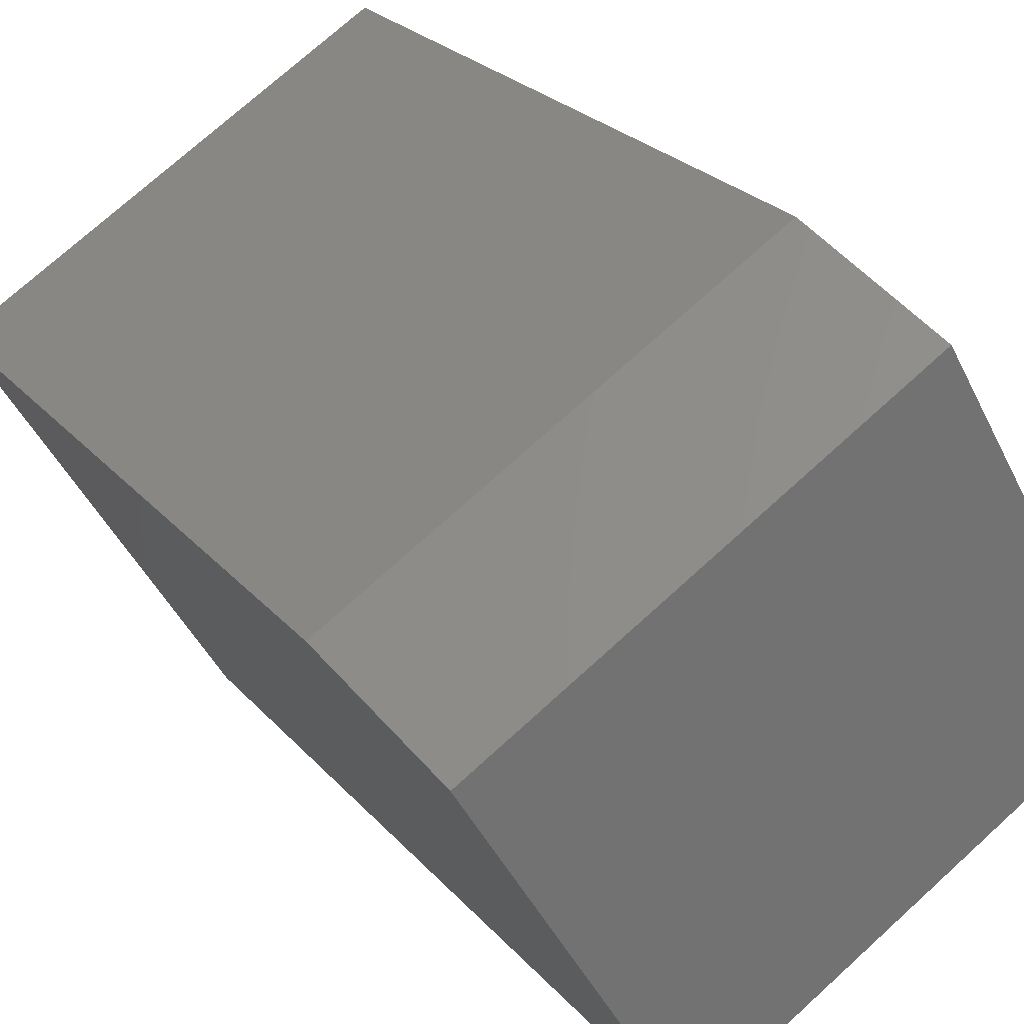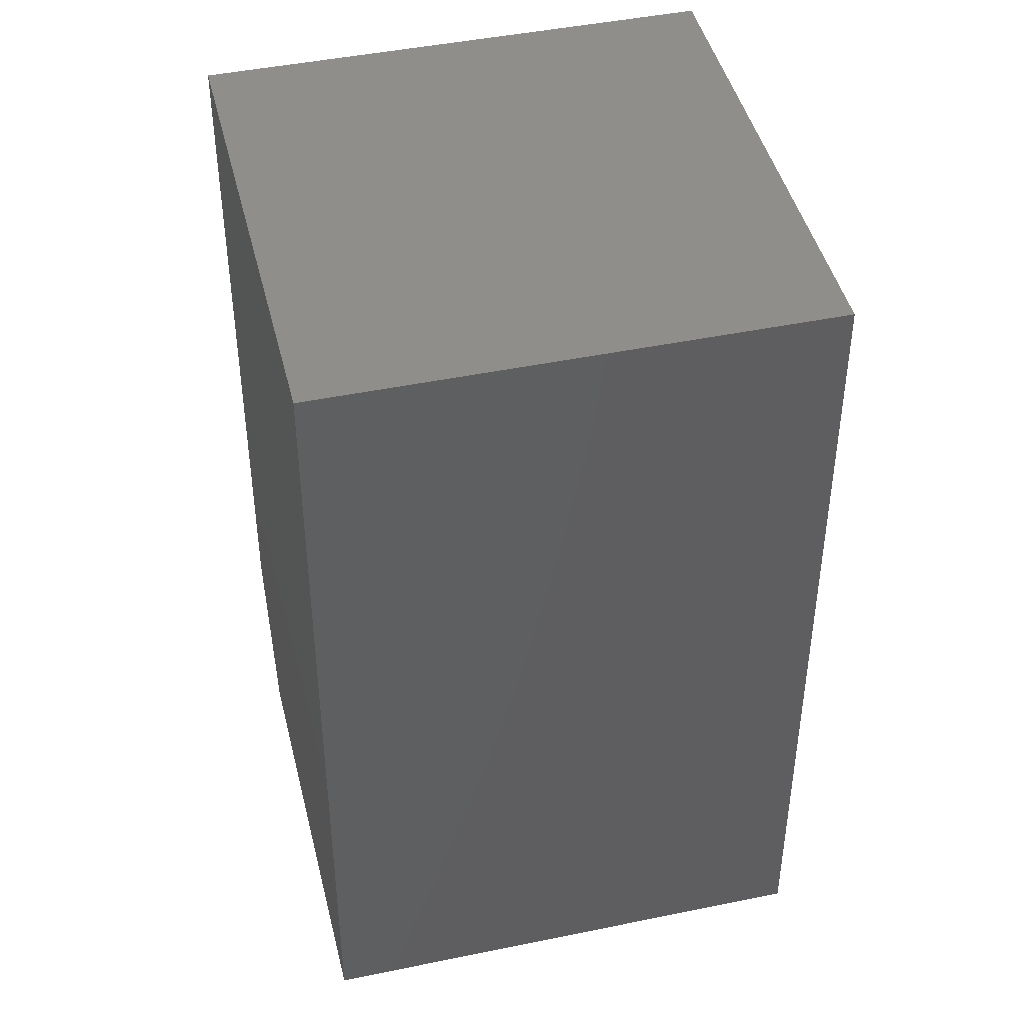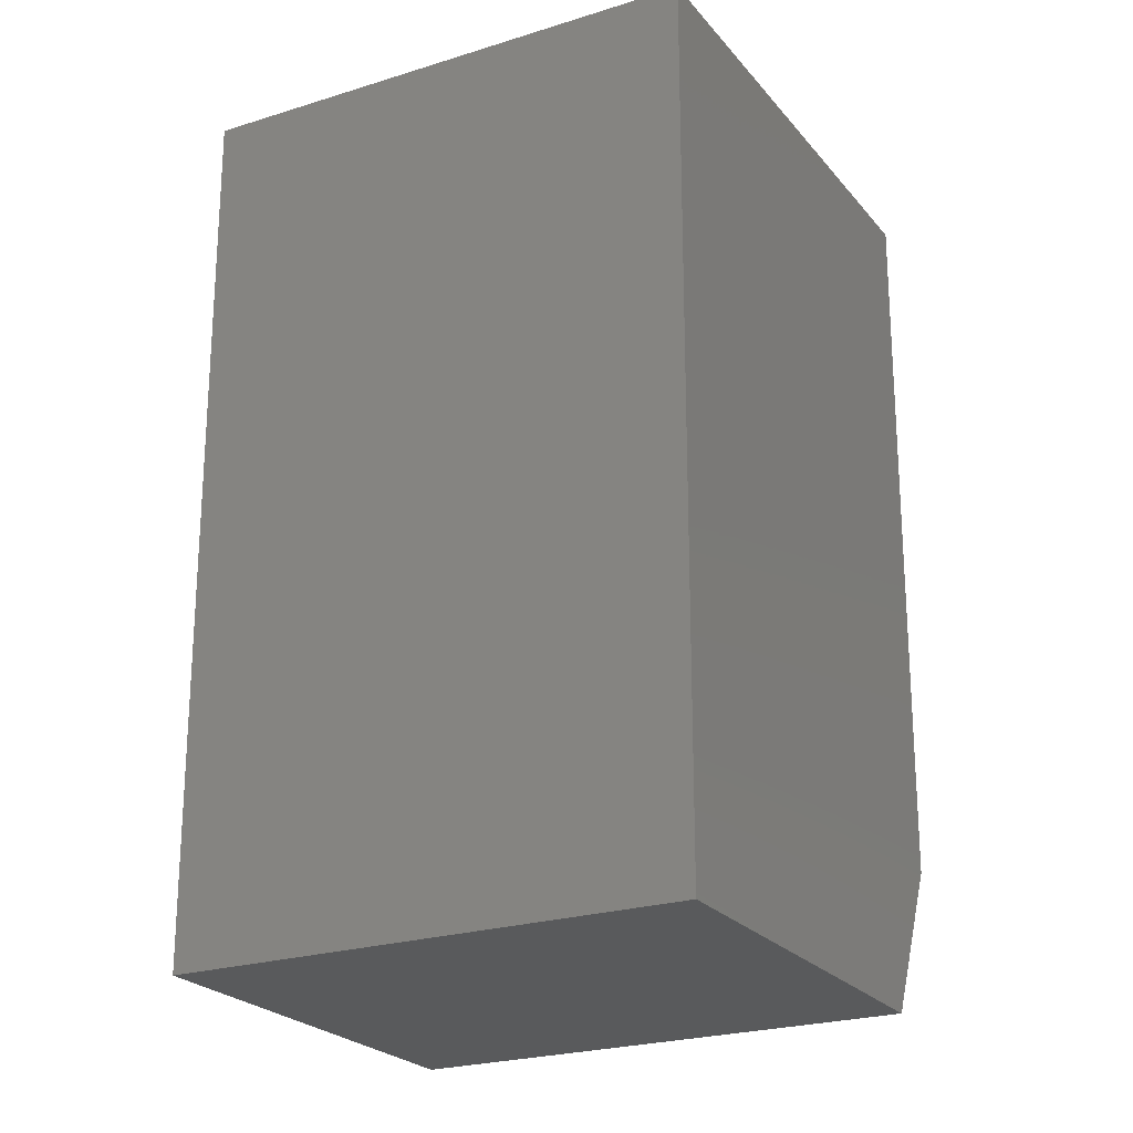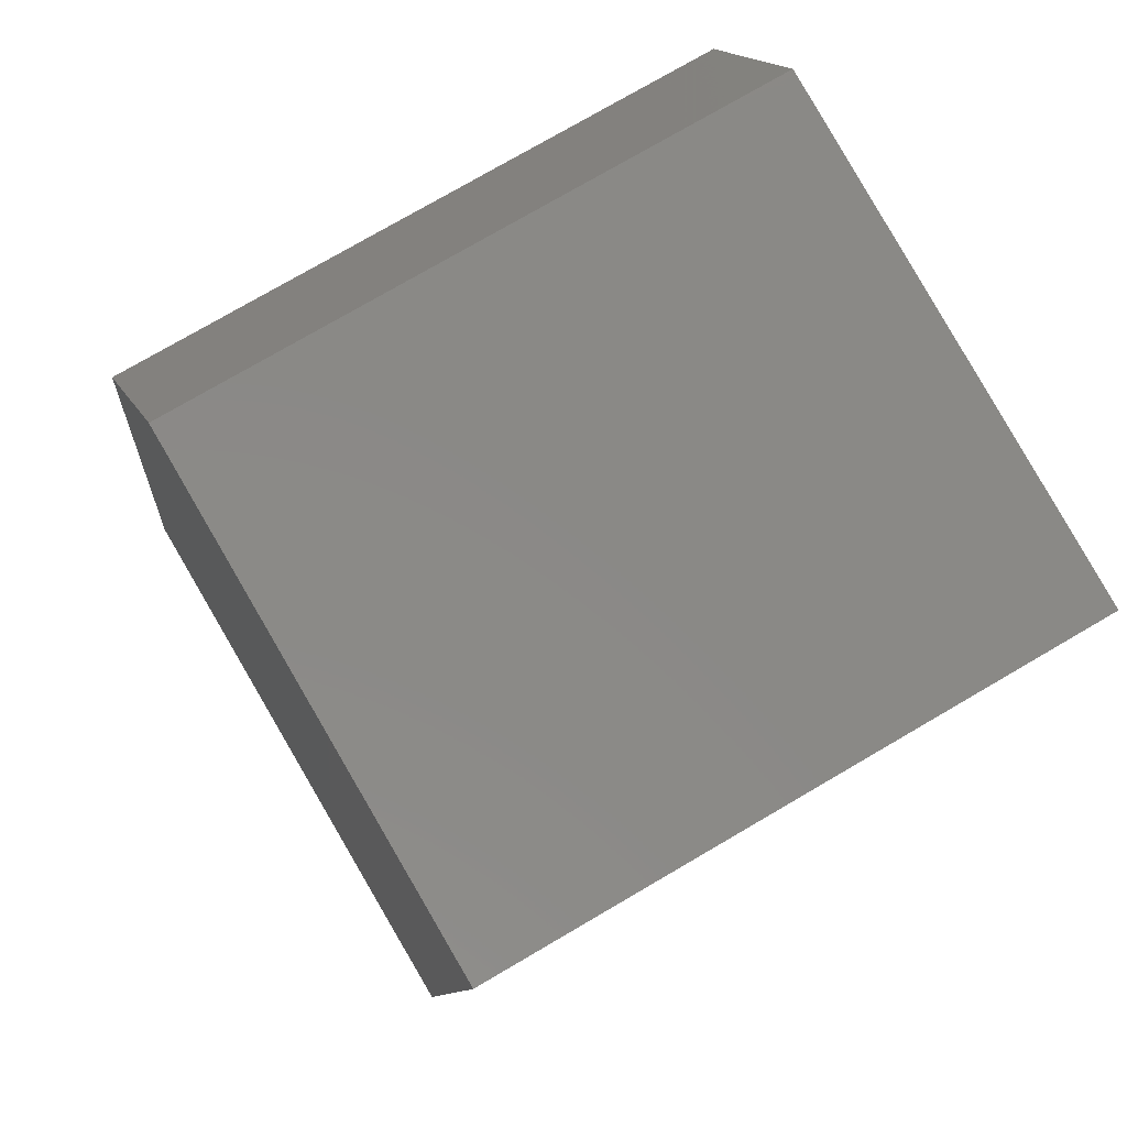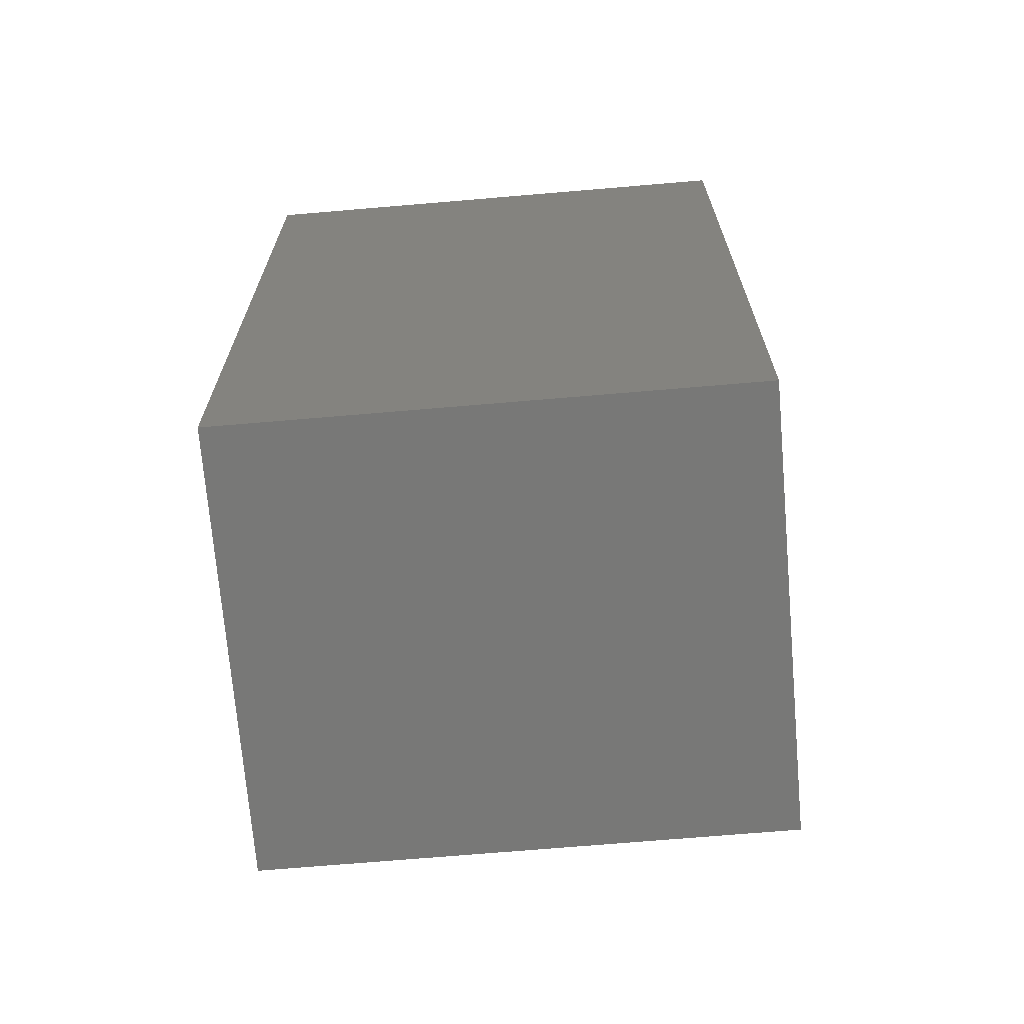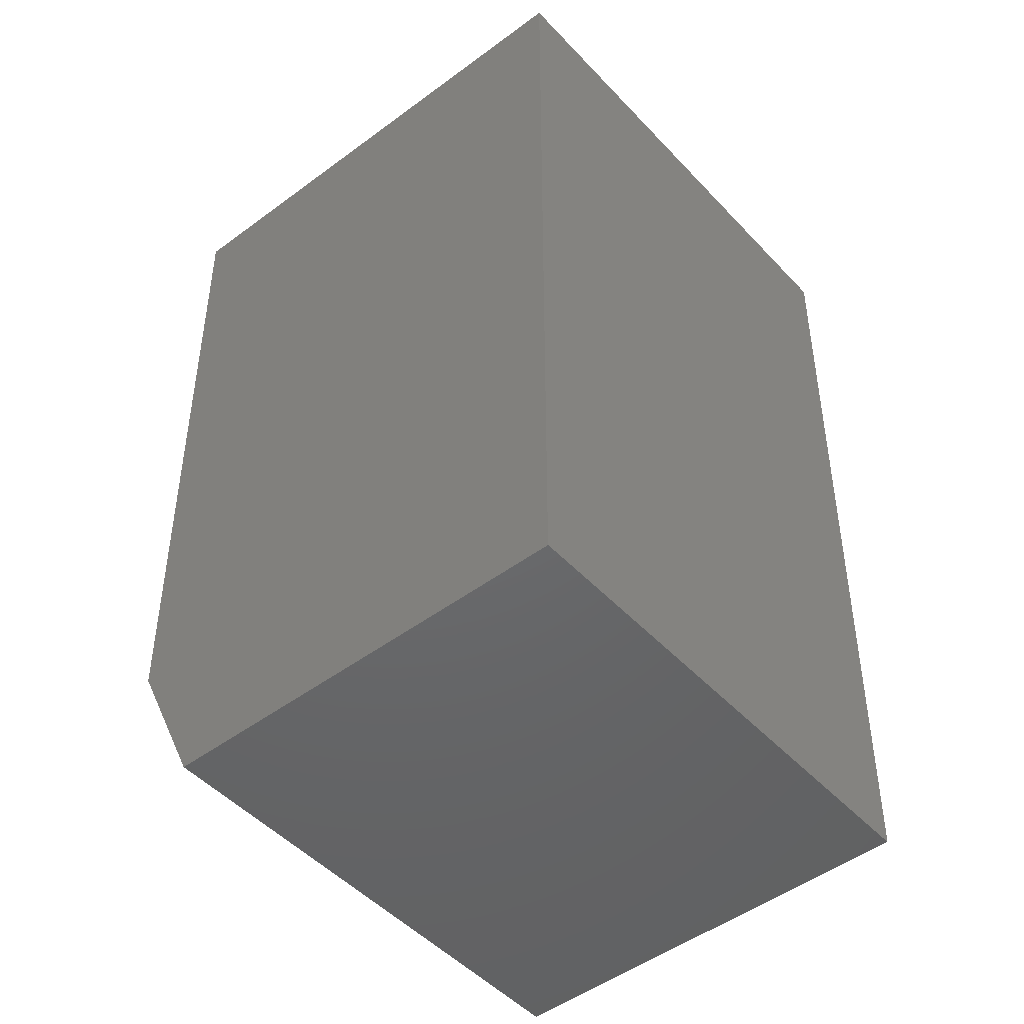
<metadata>
{"format":"stl","ext":"stl","renderer":"f3d","projection":"perspective","resolution":1024,"background":"white","views":[{"elev":25.4,"azim":149.1,"up":"+Y"},{"elev":44.6,"azim":-43.8,"up":"+Z"},{"elev":-23.2,"azim":-1.8,"up":"+Z"},{"elev":-8.3,"azim":175.8,"up":"+Y"},{"elev":-70.5,"azim":-25.4,"up":"+Z"},{"elev":-47.6,"azim":-80.1,"up":"+Z"}]}
</metadata>
<code>
# stl→obj: 10 verts, 16 faces
v -0.3047 -0.07812 0
v -0.1146 0.2478 0
v 0.07525 -0.2998 0
v 0.2654 0.02619 0
v -0.3047 -0.07812 0.75
v -0.08306 0.3018 0.75
v -0.08306 0.3018 0.1328
v 0.2969 0.08018 0.1328
v 0.2969 0.08018 0.75
v 0.07525 -0.2998 0.75
f 1 2 3
f 3 2 4
f 5 6 1
f 1 6 7
f 1 7 2
f 8 7 9
f 9 7 6
f 9 10 8
f 8 10 3
f 8 3 4
f 8 4 7
f 7 4 2
f 5 10 6
f 6 10 9
f 1 3 5
f 5 3 10

</code>
